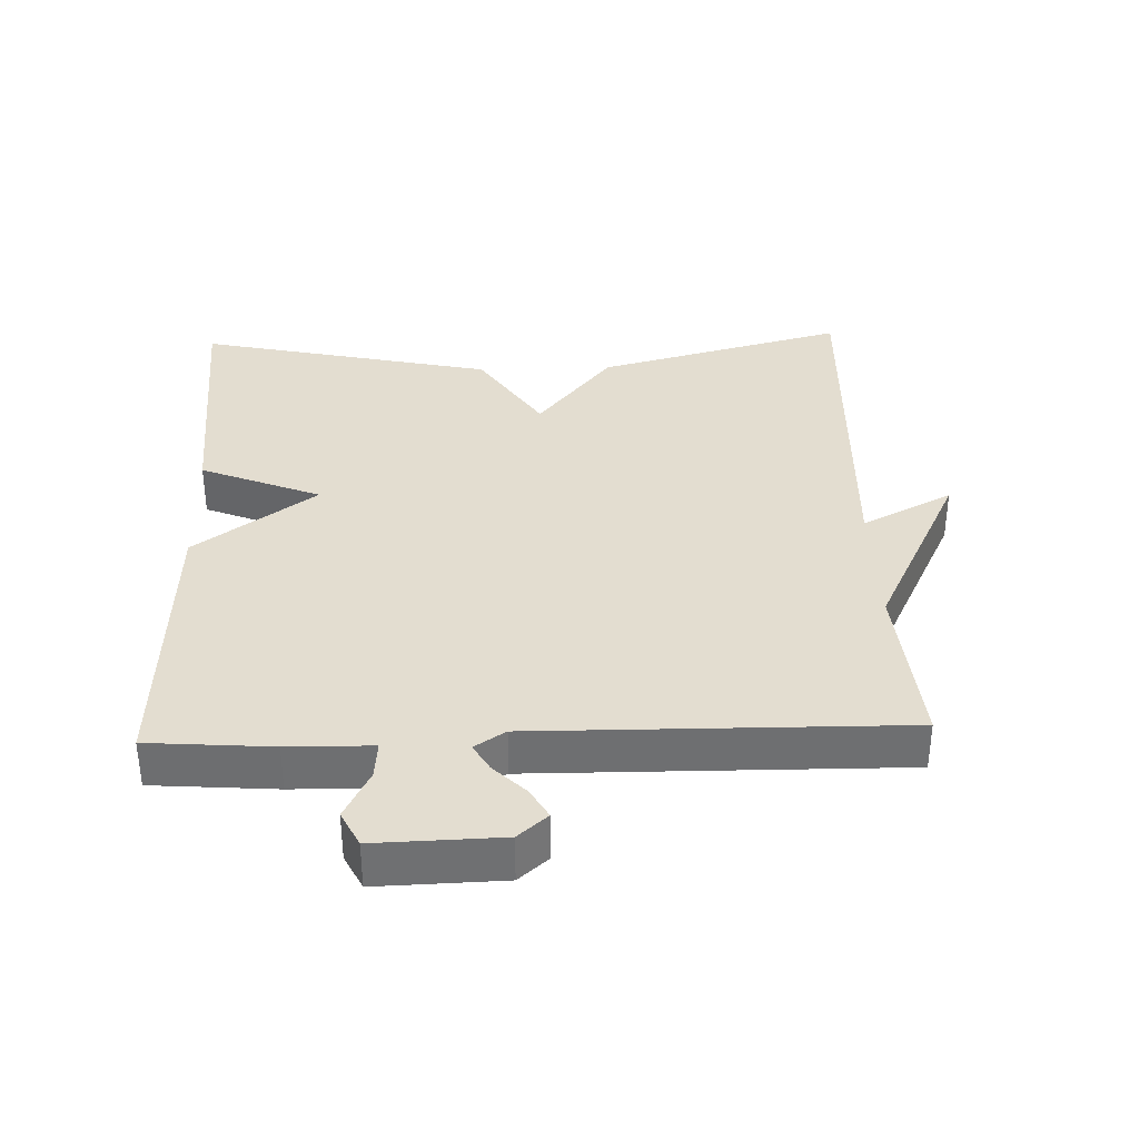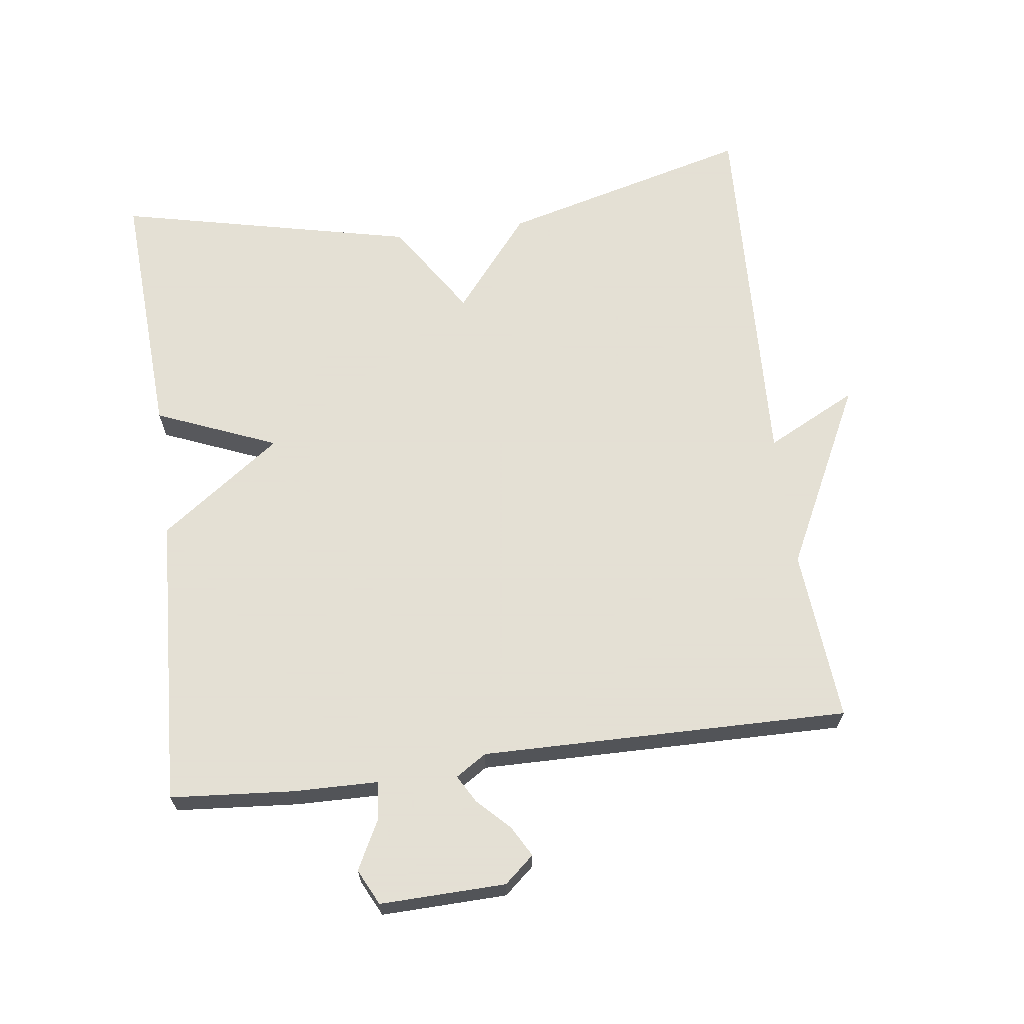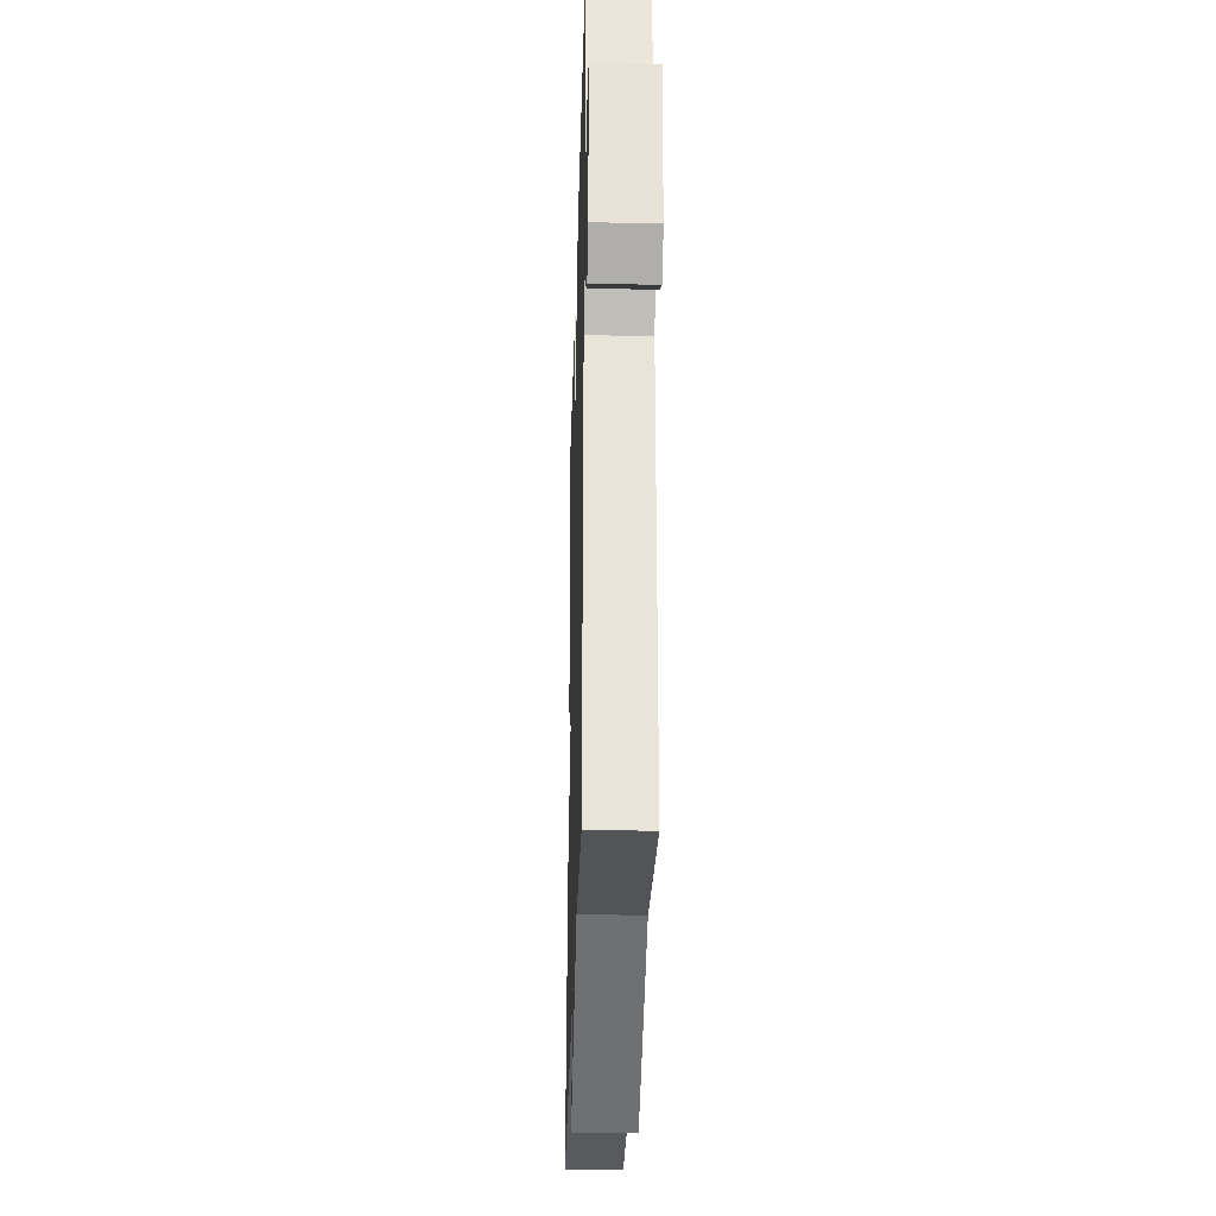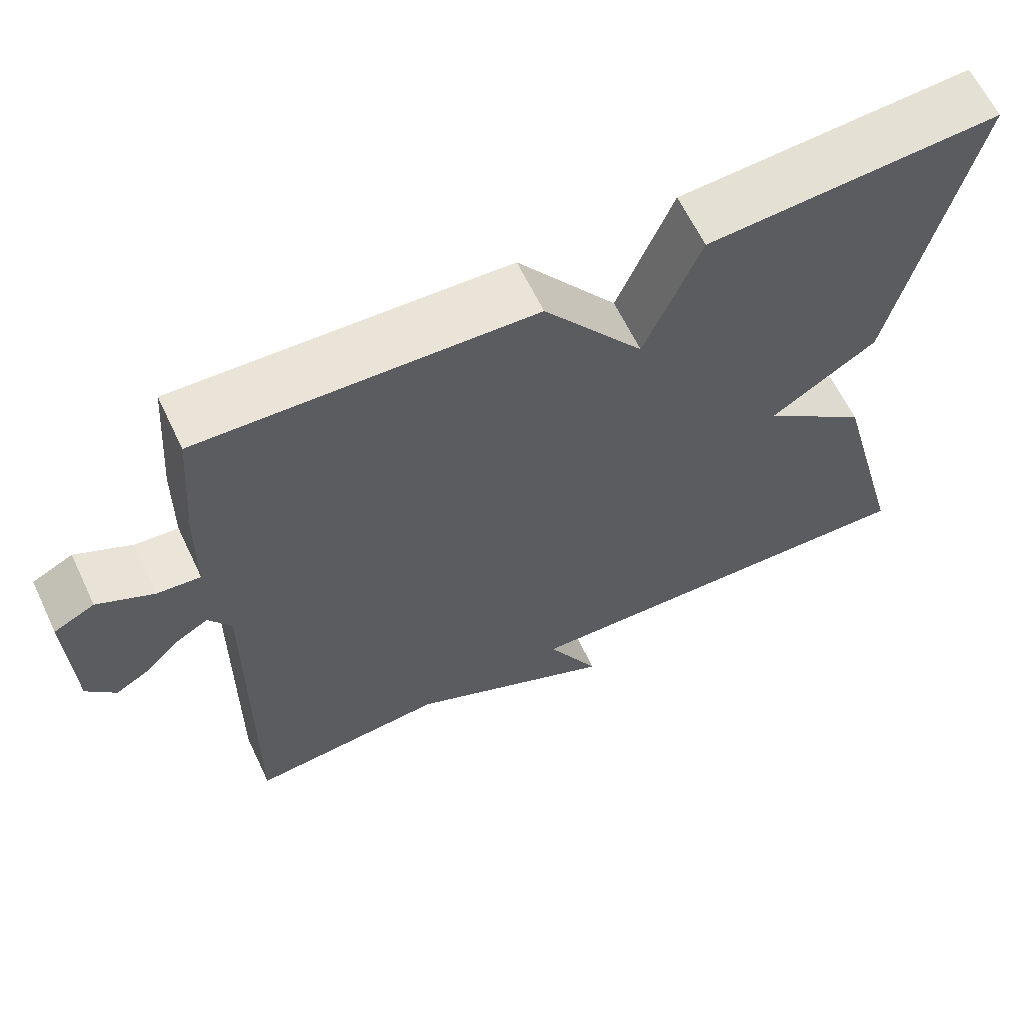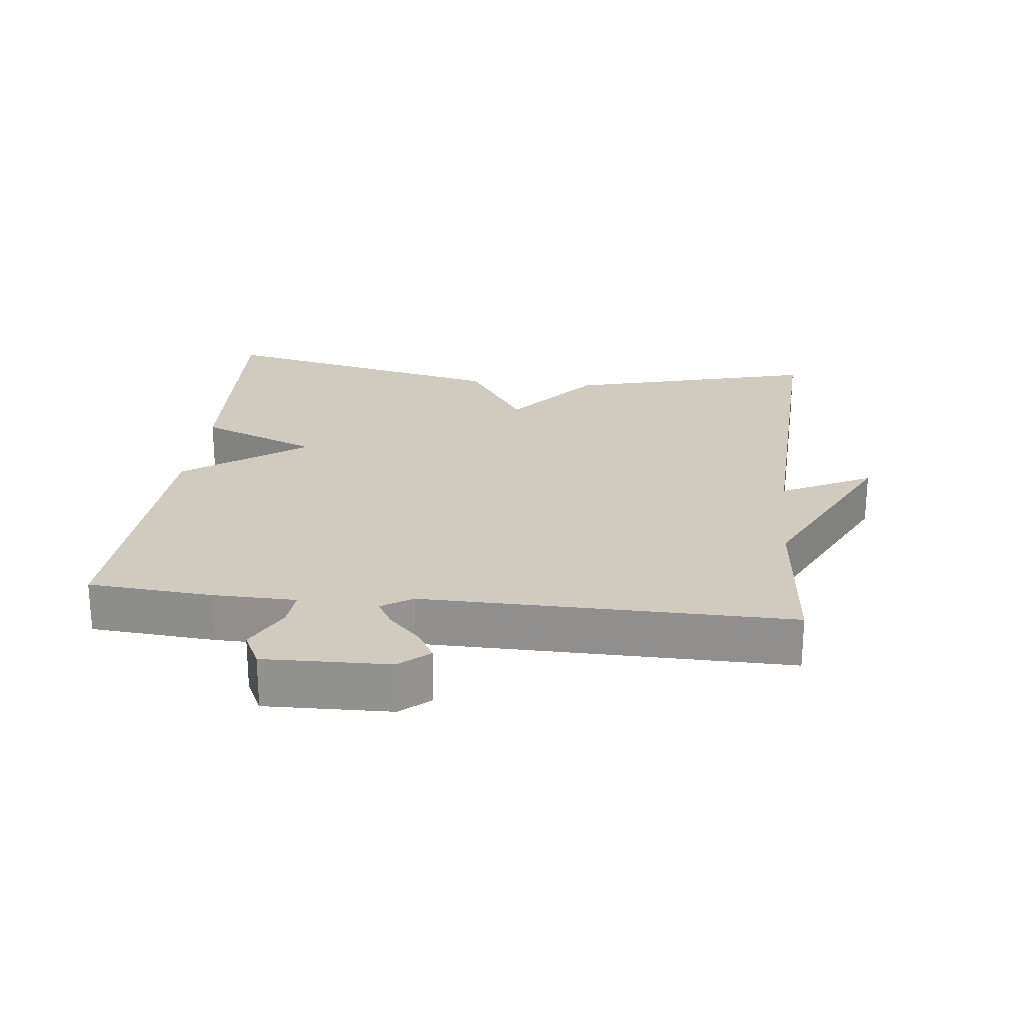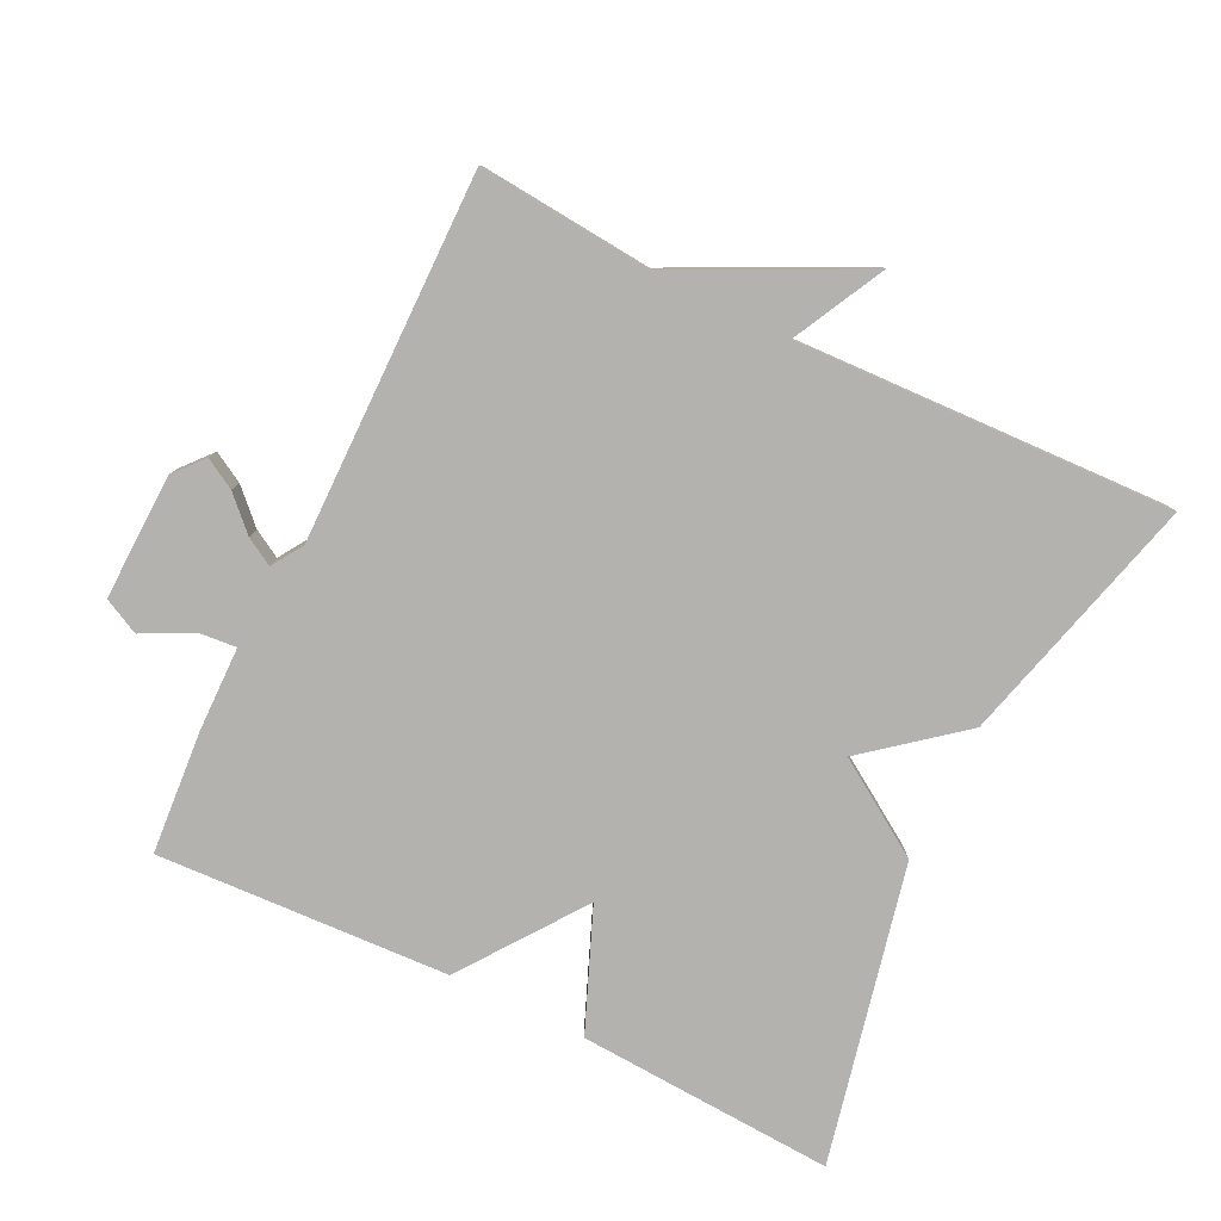
<metadata>
{"format":"obj","ext":"obj","renderer":"f3d","projection":"perspective","resolution":1024,"background":"white","views":[{"elev":35.5,"azim":88.0,"up":"+Y"},{"elev":66.2,"azim":82.6,"up":"+Y"},{"elev":-28.4,"azim":88.4,"up":"+Z"},{"elev":63.3,"azim":154.5,"up":"+Z"},{"elev":23.4,"azim":96.4,"up":"+Y"},{"elev":-79.7,"azim":153.9,"up":"+Y"}]}
</metadata>
<code>
v 0.5 0.07 -0.5
v 0.248 0.07 -0.478
v -0.02 0.07 -0.611
v 0.048 0.07 -0.478
v -0.5 0.07 -0.5
v -0.403 0.07 -0.134
v -0.266 0.07 -0.023
v -0.403 0.07 0.066
v -0.5 0.07 0.5
v -0.125 0.07 0.479
v -0.053 0.07 0.303
v 0.075 0.07 0.479
v 0.5 0.07 0.5
v 0.514 0.07 0.32
v 0.516 0.07 0.197
v 0.571 0.07 0.202
v 0.643 0.07 0.239
v 0.695 0.07 0.213
v 0.69 0.07 0.03
v 0.653 0.07 -0.013
v 0.609 0.07 0.012
v 0.563 0.07 0.058
v 0.523 0.07 0.081
v 0.494 0.07 0.036
v 0.5 0 -0.5
v 0.248 0 -0.478
v -0.02 0 -0.611
v 0.048 0 -0.478
v -0.5 0 -0.5
v -0.403 0 -0.134
v -0.266 0 -0.023
v -0.403 0 0.066
v -0.5 0 0.5
v -0.125 0 0.479
v -0.053 0 0.303
v 0.075 0 0.479
v 0.5 0 0.5
v 0.514 0 0.32
v 0.516 0 0.197
v 0.571 0 0.202
v 0.643 0 0.239
v 0.695 0 0.213
v 0.69 0 0.03
v 0.653 0 -0.013
v 0.609 0 0.012
v 0.563 0 0.058
v 0.523 0 0.081
v 0.494 0 0.036
f 20 21 22
f 19 20 22
f 18 19 22
f 17 18 22
f 16 17 22
f 15 16 22 23
f 13 14 15
f 12 13 15
f 11 12 15
f 11 15 23 24
f 9 10 11
f 8 9 11
f 7 8 11
f 4 5 6 7
f 4 7 11 24
f 2 3 4 24
f 1 2 24
f 46 45 44
f 46 44 43
f 46 43 42
f 46 42 41
f 46 41 40
f 47 46 40 39
f 39 38 37
f 39 37 36
f 39 36 35
f 48 47 39 35
f 35 34 33
f 35 33 32
f 35 32 31
f 31 30 29 28
f 48 35 31 28
f 48 28 27 26
f 48 26 25
f 1 25 26 2
f 2 26 27 3
f 3 27 28 4
f 4 28 29 5
f 5 29 30 6
f 6 30 31 7
f 7 31 32 8
f 8 32 33 9
f 9 33 34 10
f 10 34 35 11
f 11 35 36 12
f 12 36 37 13
f 13 37 38 14
f 14 38 39 15
f 15 39 40 16
f 16 40 41 17
f 17 41 42 18
f 18 42 43 19
f 19 43 44 20
f 20 44 45 21
f 21 45 46 22
f 22 46 47 23
f 23 47 48 24
f 24 48 25 1

</code>
